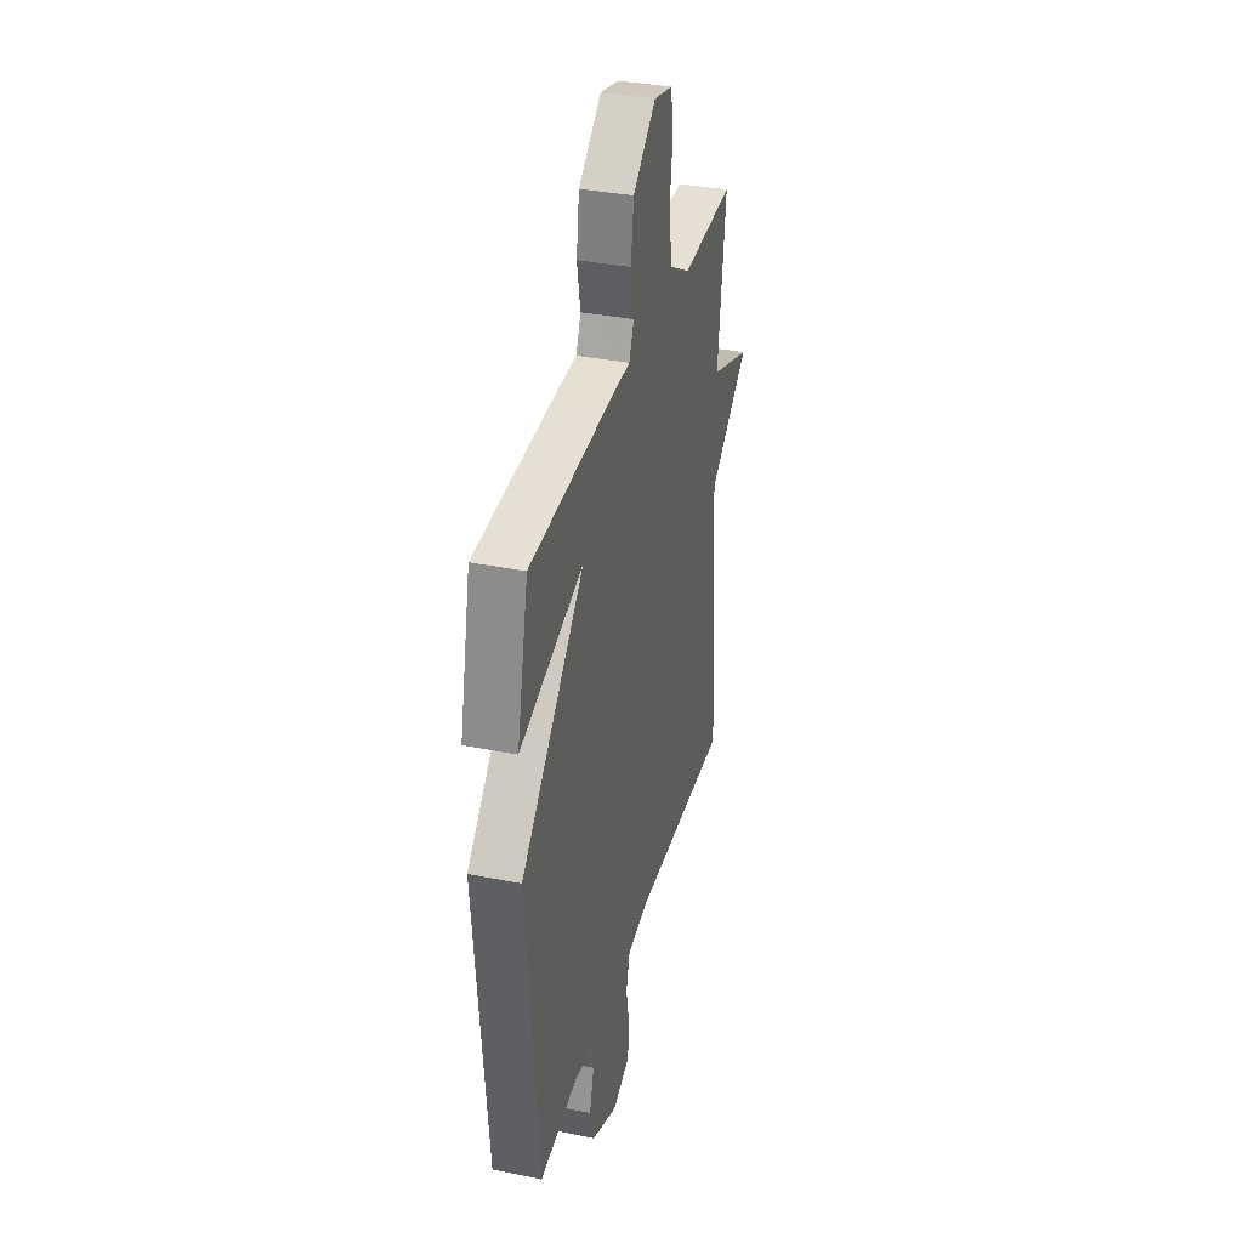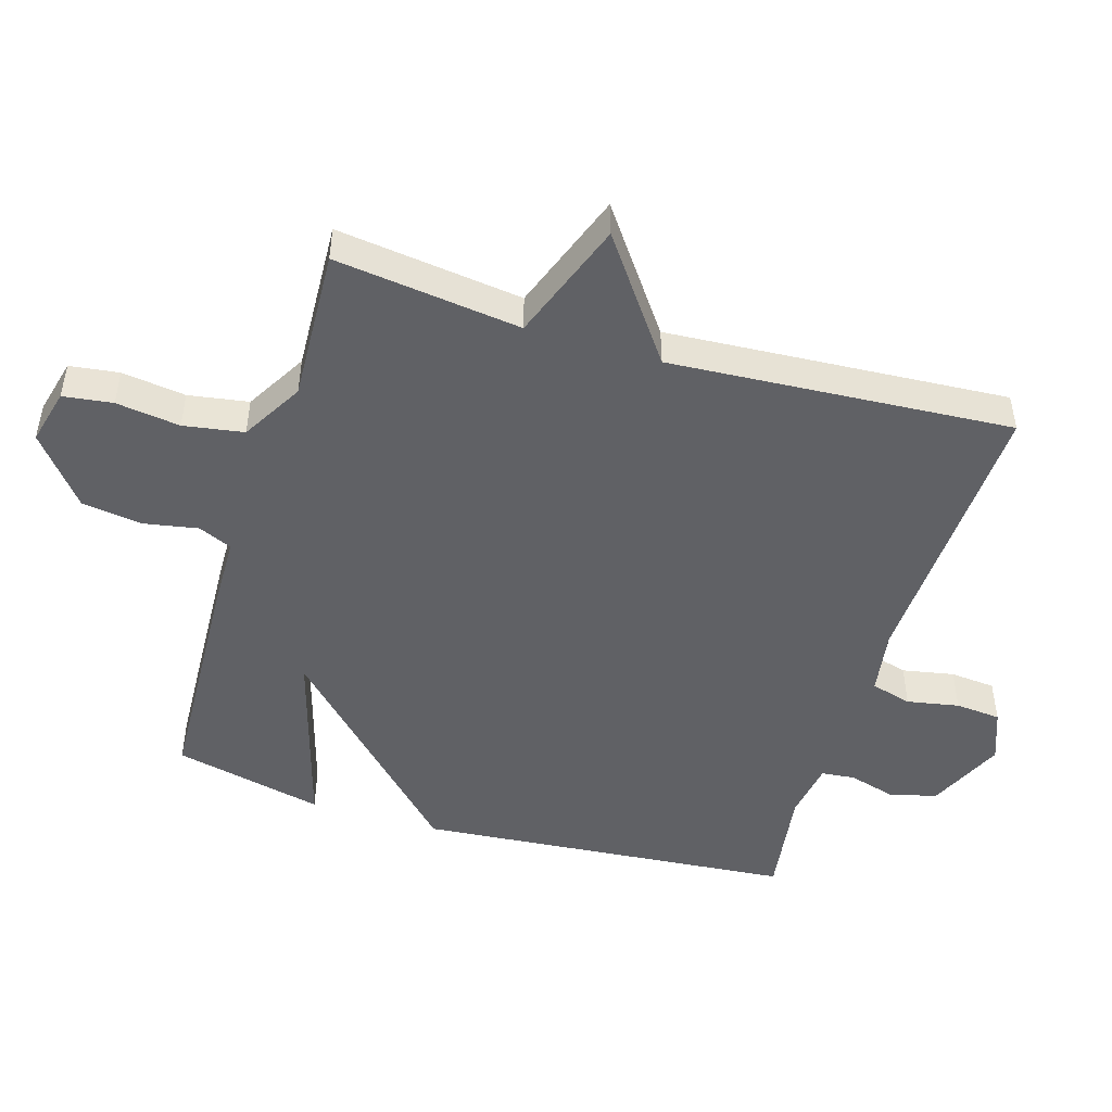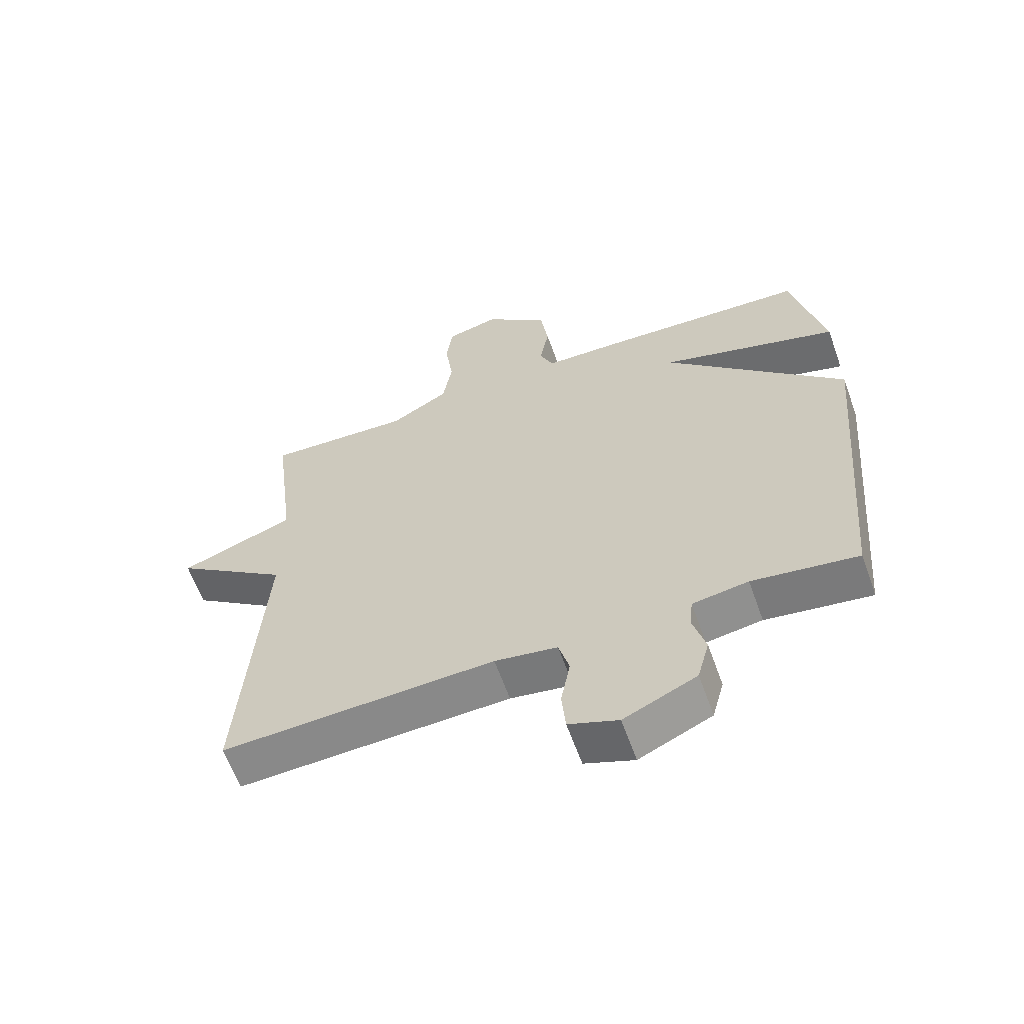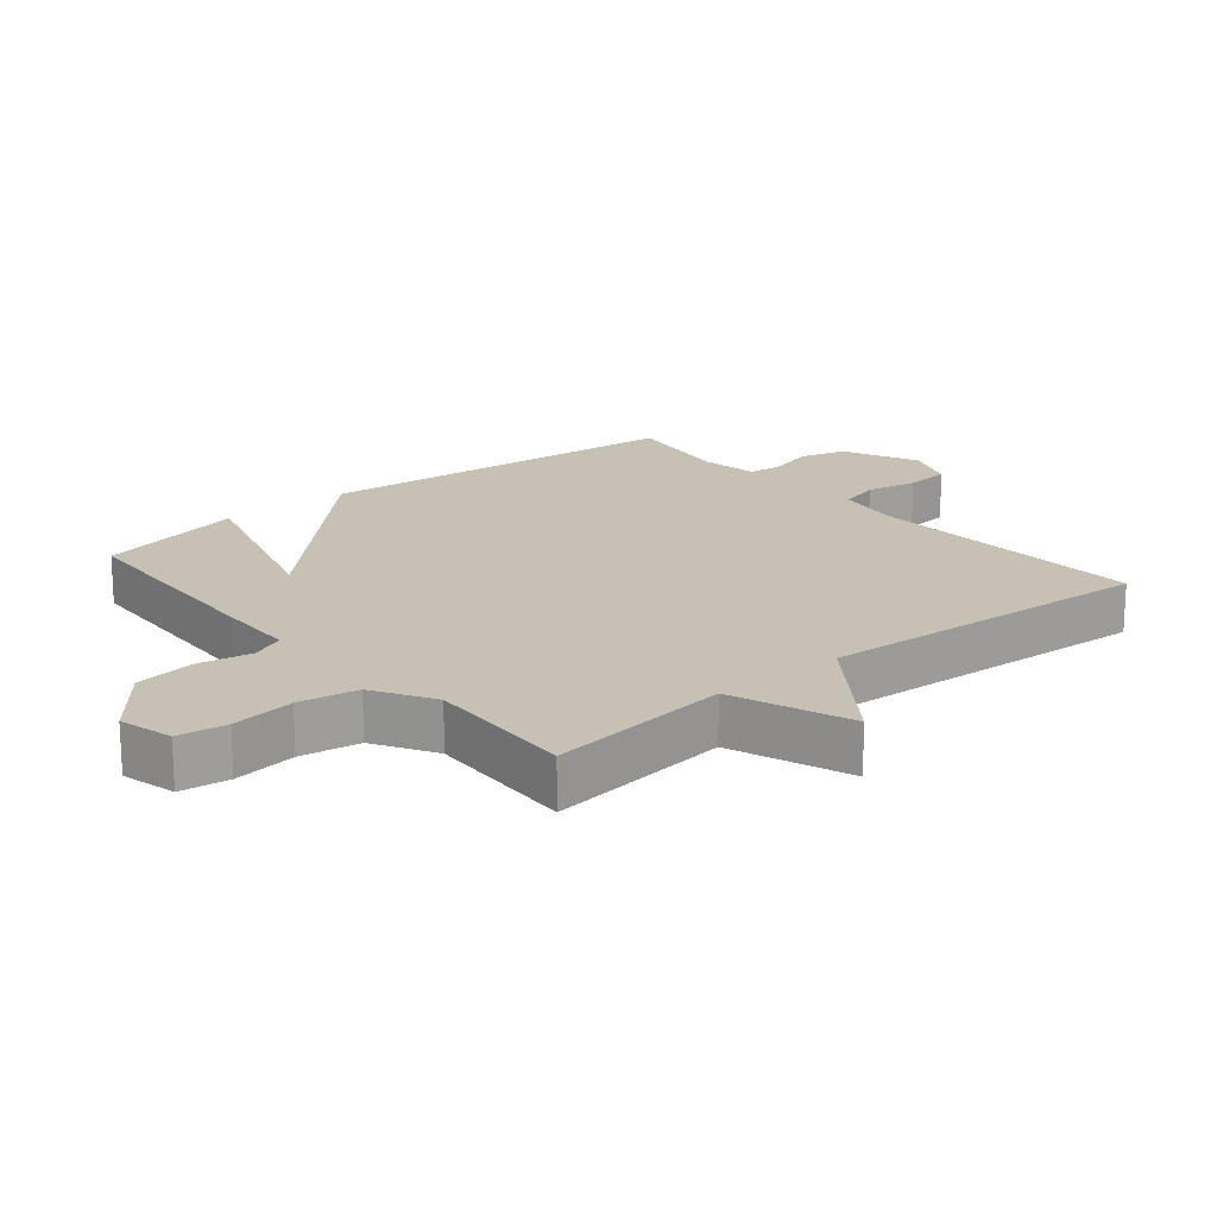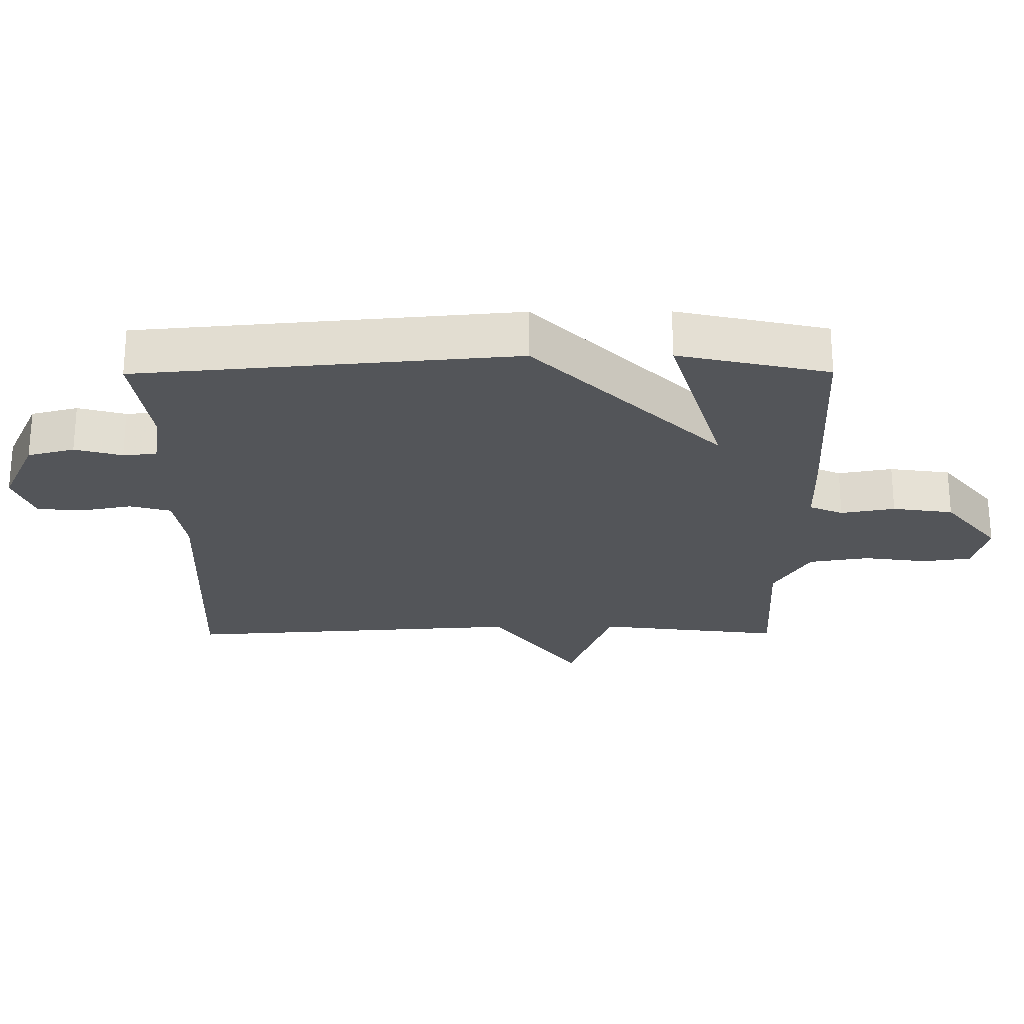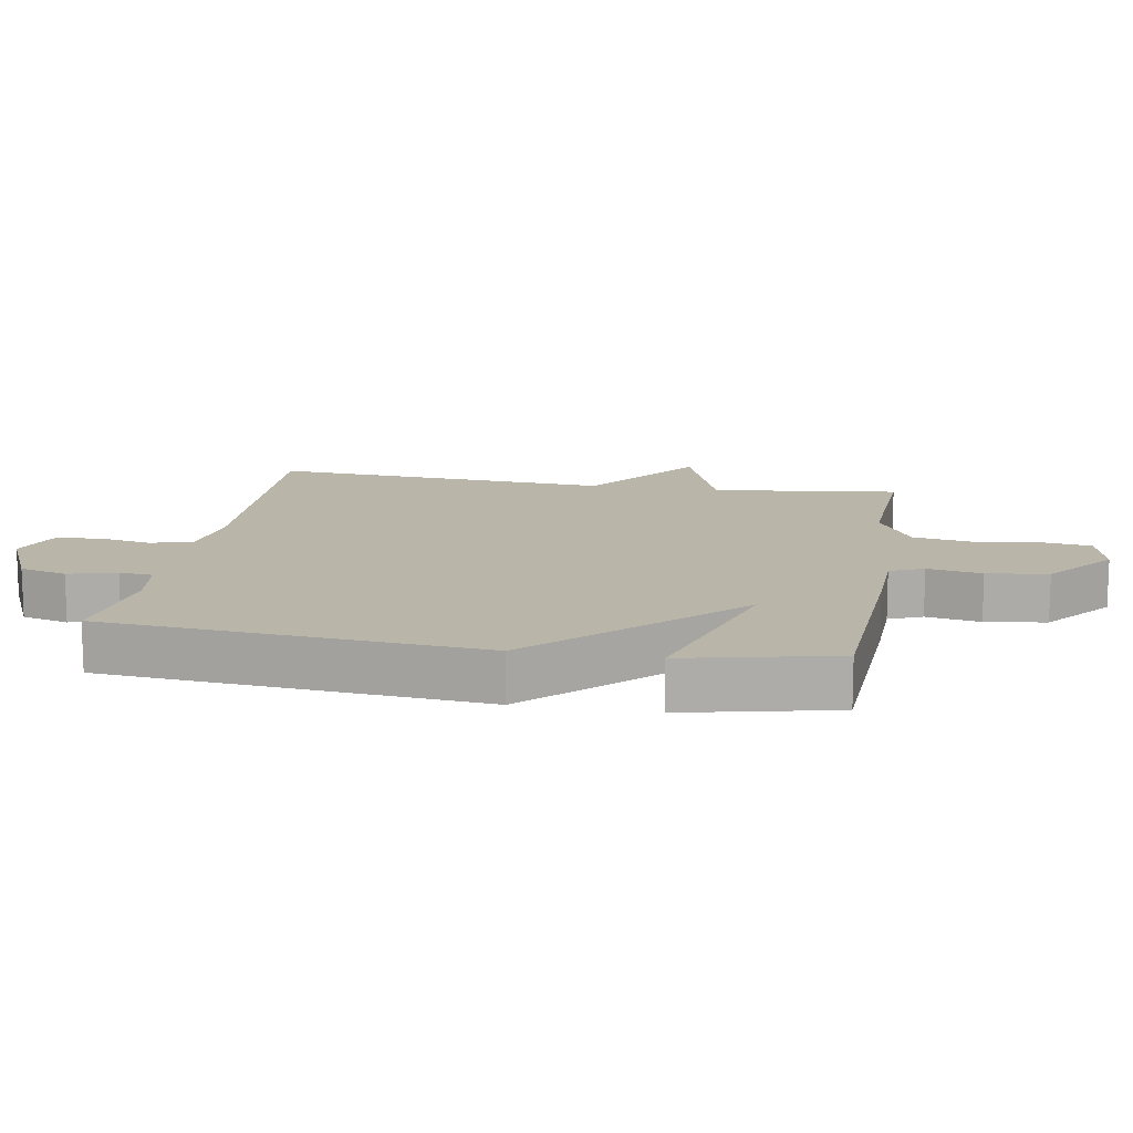
<metadata>
{"format":"obj","ext":"obj","renderer":"f3d","projection":"perspective","resolution":1024,"background":"white","views":[{"elev":35.5,"azim":-75.0,"up":"+Z"},{"elev":-48.4,"azim":73.1,"up":"+Y"},{"elev":-62.1,"azim":-160.3,"up":"+Z"},{"elev":18.5,"azim":50.1,"up":"+Y"},{"elev":-24.5,"azim":-89.7,"up":"+Y"},{"elev":13.5,"azim":-80.2,"up":"+Y"}]}
</metadata>
<code>
v -0.5 0.07 -0.5
v -0.551 0.07 0.072
v -0.266 0.07 0.356
v -0.551 0.07 0.272
v -0.5 0.07 0.5
v -0.165 0.07 0.516
v -0.044 0.07 0.519
v -0.022 0.07 0.57
v -0.037 0.07 0.652
v -0.024 0.07 0.744
v 0.079 0.07 0.827
v 0.163 0.07 0.806
v 0.173 0.07 0.731
v 0.16 0.07 0.634
v 0.175 0.07 0.543
v 0.268 0.07 0.489
v 0.5 0.07 0.5
v 0.465 0.07 0.218
v 0.648 0.07 0.151
v 0.465 0.07 0.018
v 0.5 0.07 -0.5
v 0.064 0.07 -0.481
v -0.036 0.07 -0.497
v -0.053 0.07 -0.559
v -0.038 0.07 -0.638
v -0.044 0.07 -0.707
v -0.123 0.07 -0.737
v -0.239 0.07 -0.684
v -0.258 0.07 -0.613
v -0.238 0.07 -0.541
v -0.243 0.07 -0.49
v -0.332 0.07 -0.476
v -0.5 0 -0.5
v -0.551 0 0.072
v -0.266 0 0.356
v -0.551 0 0.272
v -0.5 0 0.5
v -0.165 0 0.516
v -0.044 0 0.519
v -0.022 0 0.57
v -0.037 0 0.652
v -0.024 0 0.744
v 0.079 0 0.827
v 0.163 0 0.806
v 0.173 0 0.731
v 0.16 0 0.634
v 0.175 0 0.543
v 0.268 0 0.489
v 0.5 0 0.5
v 0.465 0 0.218
v 0.648 0 0.151
v 0.465 0 0.018
v 0.5 0 -0.5
v 0.064 0 -0.481
v -0.036 0 -0.497
v -0.053 0 -0.559
v -0.038 0 -0.638
v -0.044 0 -0.707
v -0.123 0 -0.737
v -0.239 0 -0.684
v -0.258 0 -0.613
v -0.238 0 -0.541
v -0.243 0 -0.49
v -0.332 0 -0.476
f 28 29 30
f 27 28 30
f 26 27 30
f 25 26 30
f 24 25 30
f 23 24 30 31
f 22 23 31 32
f 20 21 22
f 18 19 20
f 18 20 22 32
f 1 2 3
f 32 1 3
f 18 32 3
f 17 18 3
f 16 17 3
f 12 13 14
f 11 12 14
f 10 11 14
f 9 10 14
f 8 9 14
f 7 8 14 15
f 5 6 7
f 4 5 7
f 3 4 7
f 3 7 15 16
f 62 61 60
f 62 60 59
f 62 59 58
f 62 58 57
f 62 57 56
f 63 62 56 55
f 64 63 55 54
f 54 53 52
f 52 51 50
f 64 54 52 50
f 35 34 33
f 35 33 64
f 35 64 50
f 35 50 49
f 35 49 48
f 46 45 44
f 46 44 43
f 46 43 42
f 46 42 41
f 46 41 40
f 47 46 40 39
f 39 38 37
f 39 37 36
f 39 36 35
f 48 47 39 35
f 1 33 34 2
f 2 34 35 3
f 3 35 36 4
f 4 36 37 5
f 5 37 38 6
f 6 38 39 7
f 7 39 40 8
f 8 40 41 9
f 9 41 42 10
f 10 42 43 11
f 11 43 44 12
f 12 44 45 13
f 13 45 46 14
f 14 46 47 15
f 15 47 48 16
f 16 48 49 17
f 17 49 50 18
f 18 50 51 19
f 19 51 52 20
f 20 52 53 21
f 21 53 54 22
f 22 54 55 23
f 23 55 56 24
f 24 56 57 25
f 25 57 58 26
f 26 58 59 27
f 27 59 60 28
f 28 60 61 29
f 29 61 62 30
f 30 62 63 31
f 31 63 64 32
f 32 64 33 1

</code>
